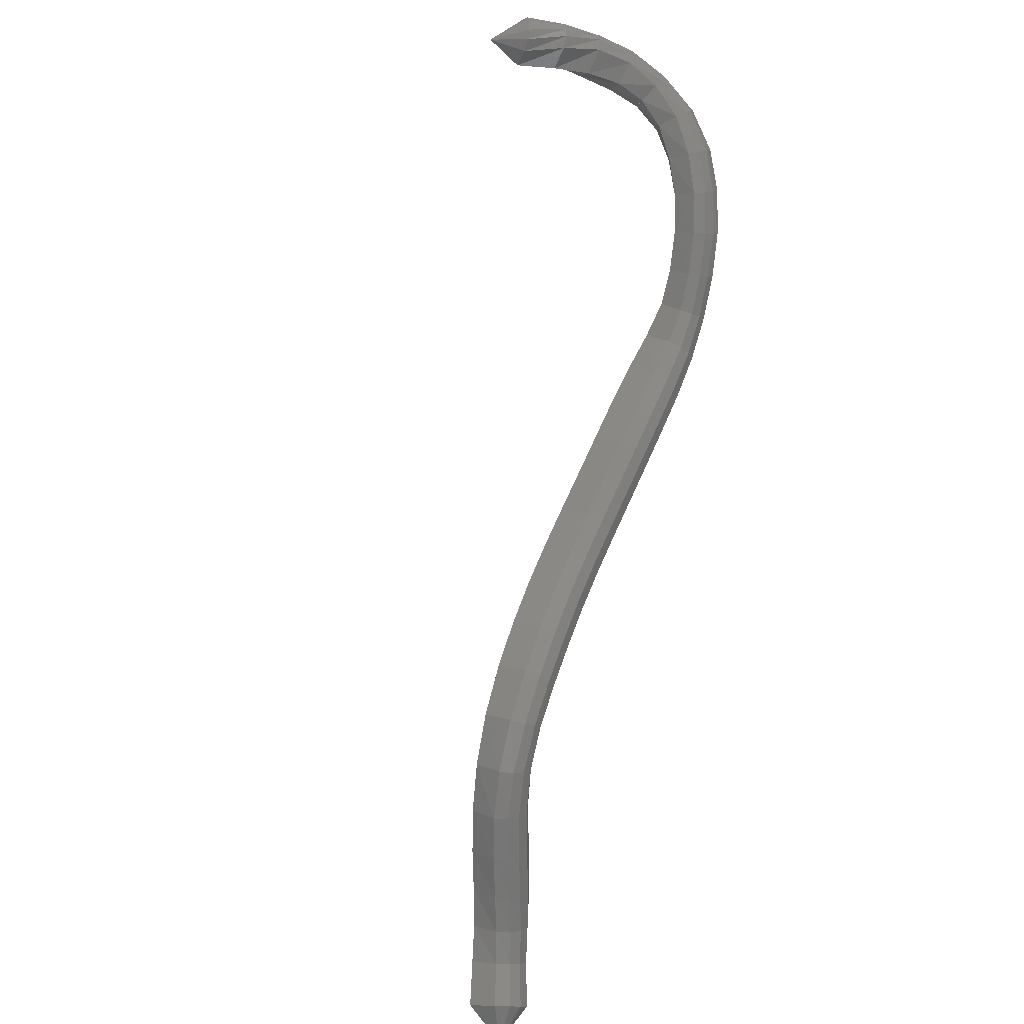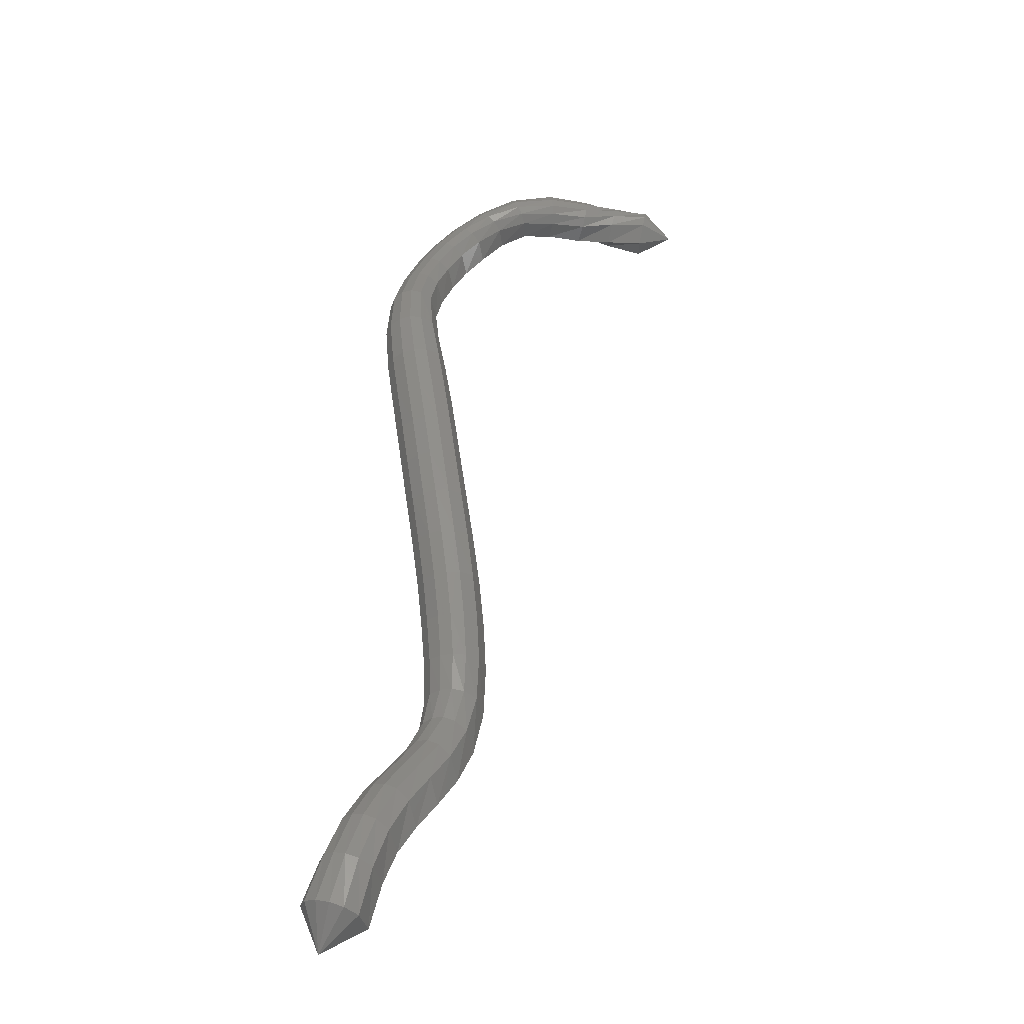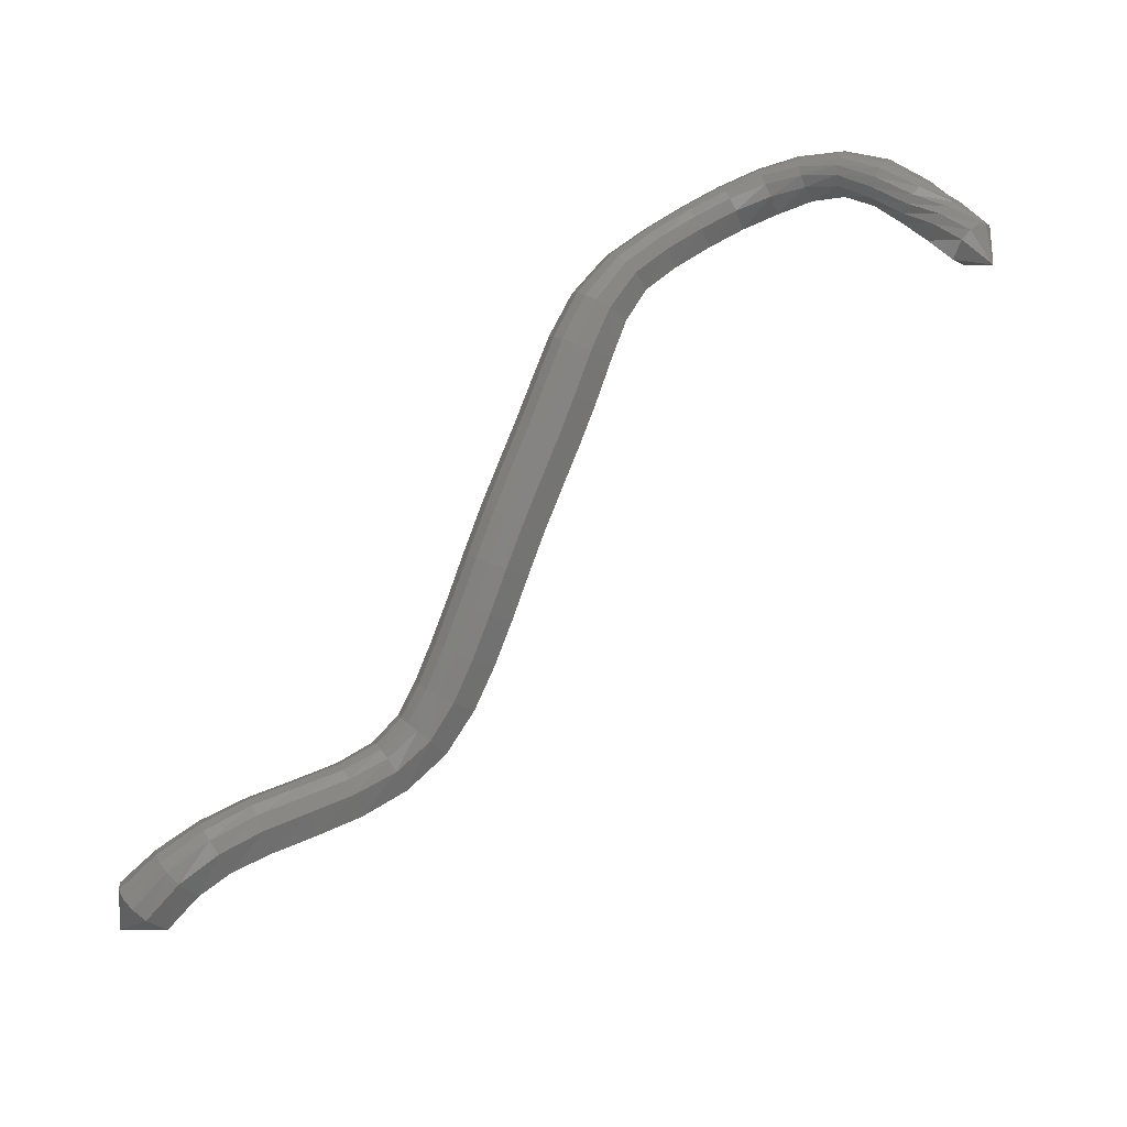
<metadata>
{"format":"stl","ext":"stl","renderer":"f3d","projection":"perspective","resolution":1024,"background":"white","views":[{"elev":-62.7,"azim":64.4,"up":"+Z"},{"elev":16.5,"azim":-93.2,"up":"+Z"},{"elev":40.7,"azim":-51.5,"up":"+Z"}]}
</metadata>
<code>
# stl→obj: 321 verts, 660 faces
v 65.13 -9.428 298.2
v 65.71 -10.56 298.5
v 66.18 -10.06 298.2
v 66.52 -10.88 299.2
v 66.95 -10.39 298.9
v 67.35 -11.23 299.6
v 67.69 -10.74 299.2
v 68.29 -11.68 299.7
v 68.58 -11.19 299.3
v 69.32 -12.21 299.8
v 69.6 -11.73 299.4
v 70.44 -12.72 299.9
v 70.72 -12.24 299.5
v 71.62 -13.17 300.2
v 71.92 -12.66 299.8
v 72.78 -13.47 300.7
v 73.12 -12.92 300.4
v 73.78 -13.58 301.6
v 74.15 -12.99 301.2
v 74.61 -13.57 302.5
v 74.98 -12.97 302.1
v 75.39 -13.49 303.4
v 75.76 -12.89 303
v 76.19 -13.38 304.3
v 76.54 -12.78 303.9
v 77 -13.25 305.1
v 77.32 -12.65 304.7
v 77.83 -13.13 305.9
v 78.14 -12.53 305.4
v 78.67 -13.02 306.6
v 78.98 -12.42 306.2
v 79.49 -12.89 307.4
v 79.81 -12.3 307
v 80.28 -12.74 308.2
v 80.59 -12.16 307.8
v 81.09 -12.58 308.9
v 81.35 -12.04 308.5
v 81.96 -12.53 309.3
v 82.15 -12.06 309
v 82.89 -12.73 309.6
v 83.1 -12.3 309.2
v 83.86 -13.07 309.8
v 84.13 -12.65 309.5
v 84.71 -13.5 310.1
v 85.04 -13.11 309.8
v 85.45 -14.03 310.4
v 85.86 -13.68 310.2
v 86.08 -14.65 310.7
v 86.54 -14.38 310.6
v 86.46 -15.35 310.9
v 86.97 -15.2 311
v 86.61 -16.14 310.9
v 87.21 -16.1 311.1
v 86.54 -17.02 310.8
v 87.21 -17.05 310.9
v 86.26 -17.91 310.8
v 86.92 -17.96 310.6
v 85.9 -18.84 310.8
v 86.43 -18.88 310.4
v 86.2 -19.79 310.9
v 66.32 -9.681 298.2
v 67.07 -10.03 298.9
v 67.83 -10.39 299.2
v 68.74 -10.85 299.3
v 69.77 -11.39 299.4
v 70.87 -11.91 299.5
v 72.04 -12.31 299.8
v 73.19 -12.54 300.4
v 74.18 -12.59 301.2
v 75 -12.55 302.1
v 75.77 -12.48 303
v 76.53 -12.37 303.8
v 77.32 -12.24 304.6
v 78.13 -12.12 305.4
v 78.97 -12 306.1
v 79.8 -11.88 306.9
v 80.58 -11.76 307.7
v 81.35 -11.67 308.5
v 82.19 -11.73 308.9
v 83.18 -11.99 309.2
v 84.24 -12.36 309.5
v 85.19 -12.83 309.9
v 86.04 -13.43 310.2
v 86.72 -14.19 310.8
v 87.16 -15.09 311.2
v 87.39 -16.1 311.3
v 87.42 -17.11 311.1
v 87.2 -18.02 310.7
v 86.75 -18.95 310.4
v 66.31 -9.368 298.4
v 67.08 -9.748 299.1
v 67.88 -10.12 299.3
v 68.85 -10.59 299.4
v 69.89 -11.14 299.5
v 70.97 -11.65 299.7
v 72.08 -12.04 299.9
v 73.15 -12.25 300.5
v 74.07 -12.27 301.3
v 74.87 -12.23 302.2
v 75.63 -12.16 303
v 76.39 -12.05 303.9
v 77.18 -11.92 304.7
v 78 -11.8 305.5
v 78.84 -11.68 306.2
v 79.66 -11.56 307
v 80.45 -11.44 307.8
v 81.25 -11.38 308.6
v 82.16 -11.48 309.1
v 83.22 -11.76 309.3
v 84.29 -12.14 309.7
v 85.25 -12.62 310
v 86.11 -13.24 310.4
v 86.78 -14.04 310.9
v 87.21 -15.02 311.4
v 87.42 -16.11 311.6
v 87.46 -17.17 311.3
v 87.34 -18.08 310.9
v 86.97 -19.01 310.5
v 66.18 -9.113 298.6
v 66.98 -9.522 299.3
v 67.87 -9.908 299.6
v 68.9 -10.39 299.7
v 69.97 -10.94 299.8
v 71.03 -11.45 299.9
v 72.07 -11.84 300.2
v 73.03 -12.02 300.8
v 73.86 -12.03 301.5
v 74.63 -11.99 302.4
v 75.38 -11.91 303.2
v 76.14 -11.8 304.1
v 76.94 -11.67 304.9
v 77.77 -11.55 305.7
v 78.61 -11.44 306.5
v 79.42 -11.32 307.2
v 80.21 -11.2 308
v 81.07 -11.16 308.8
v 82.09 -11.29 309.3
v 83.21 -11.58 309.6
v 84.28 -11.97 309.9
v 85.25 -12.46 310.3
v 86.1 -13.09 310.7
v 86.74 -13.93 311.2
v 87.14 -14.97 311.7
v 87.32 -16.13 311.8
v 87.39 -17.23 311.6
v 87.38 -18.14 311.1
v 87.11 -19.08 310.7
v 65.91 -9.018 299
v 66.76 -9.446 299.7
v 67.76 -9.846 300
v 68.87 -10.34 300.1
v 69.97 -10.89 300.2
v 71 -11.4 300.3
v 71.97 -11.78 300.6
v 72.81 -11.96 301.1
v 73.55 -11.97 301.8
v 74.29 -11.92 302.7
v 75.03 -11.84 303.5
v 75.8 -11.73 304.4
v 76.61 -11.61 305.2
v 77.46 -11.49 306
v 78.29 -11.37 306.8
v 79.1 -11.25 307.6
v 79.9 -11.14 308.3
v 80.83 -11.1 309.1
v 81.96 -11.24 309.6
v 83.14 -11.53 309.9
v 84.2 -11.92 310.2
v 85.15 -12.41 310.6
v 85.98 -13.05 311
v 86.58 -13.9 311.5
v 86.93 -14.96 311.9
v 87.1 -16.15 312
v 87.21 -17.27 311.8
v 87.3 -18.19 311.4
v 87.13 -19.13 311
v 65.6 -9.13 299.3
v 66.51 -9.552 300
v 67.6 -9.959 300.3
v 68.77 -10.45 300.5
v 69.88 -11 300.6
v 70.91 -11.51 300.7
v 71.82 -11.9 300.9
v 72.59 -12.09 301.4
v 73.26 -12.11 302.1
v 73.98 -12.07 302.9
v 74.73 -11.99 303.8
v 75.5 -11.88 304.7
v 76.33 -11.75 305.5
v 77.19 -11.63 306.3
v 78.02 -11.51 307.1
v 78.82 -11.39 307.9
v 79.63 -11.28 308.6
v 80.61 -11.23 309.4
v 81.83 -11.35 309.9
v 83.04 -11.64 310.2
v 84.07 -12.02 310.5
v 85 -12.51 310.9
v 85.79 -13.14 311.2
v 86.35 -13.96 311.7
v 86.67 -15.01 312
v 86.83 -16.18 312.1
v 86.96 -17.3 311.9
v 87.12 -18.21 311.6
v 87.02 -19.15 311.3
v 65.35 -9.394 299.4
v 66.3 -9.787 300.1
v 67.43 -10.19 300.5
v 68.63 -10.68 300.7
v 69.75 -11.23 300.8
v 70.77 -11.74 300.9
v 71.68 -12.14 301.1
v 72.42 -12.35 301.6
v 73.08 -12.39 302.3
v 73.79 -12.35 303.1
v 74.54 -12.27 304
v 75.33 -12.16 304.9
v 76.17 -12.03 305.7
v 77.03 -11.91 306.6
v 77.87 -11.8 307.3
v 78.66 -11.68 308.1
v 79.48 -11.56 308.8
v 80.49 -11.49 309.6
v 81.73 -11.57 310.1
v 82.94 -11.84 310.4
v 83.94 -12.22 310.7
v 84.83 -12.69 311
v 85.59 -13.31 311.4
v 86.12 -14.09 311.7
v 86.43 -15.08 312
v 86.56 -16.2 312
v 86.69 -17.29 311.9
v 86.87 -18.2 311.7
v 86.79 -19.14 311.5
v 65.2 -9.706 299.4
v 66.17 -10.06 300.1
v 67.31 -10.46 300.6
v 68.5 -10.95 300.8
v 69.61 -11.49 300.9
v 70.65 -12 301
v 71.57 -12.41 301.2
v 72.33 -12.65 301.7
v 73 -12.7 302.4
v 73.73 -12.67 303.2
v 74.48 -12.6 304.1
v 75.28 -12.48 305
v 76.12 -12.36 305.8
v 76.99 -12.24 306.7
v 77.83 -12.12 307.4
v 78.62 -12 308.2
v 79.44 -11.87 308.9
v 80.45 -11.78 309.7
v 81.68 -11.83 310.2
v 82.87 -12.08 310.5
v 83.84 -12.44 310.7
v 84.7 -12.91 311
v 85.43 -13.5 311.4
v 85.95 -14.24 311.7
v 86.25 -15.16 311.9
v 86.36 -16.21 311.9
v 86.45 -17.25 311.7
v 86.6 -18.16 311.7
v 86.51 -19.09 311.6
v 65.17 -10.03 299.3
v 66.11 -10.36 300.1
v 67.22 -10.75 300.5
v 68.38 -11.23 300.7
v 69.48 -11.76 300.8
v 70.53 -12.28 300.9
v 71.49 -12.7 301.1
v 72.32 -12.96 301.6
v 73.04 -13.04 302.3
v 73.79 -13.02 303.2
v 74.55 -12.94 304
v 75.35 -12.83 304.9
v 76.2 -12.7 305.8
v 77.06 -12.58 306.6
v 77.9 -12.47 307.4
v 78.69 -12.34 308.1
v 79.51 -12.2 308.9
v 80.5 -12.09 309.6
v 81.68 -12.1 310.1
v 82.81 -12.33 310.4
v 83.77 -12.69 310.7
v 84.61 -13.14 310.9
v 85.31 -13.7 311.2
v 85.84 -14.4 311.5
v 86.14 -15.24 311.7
v 86.24 -16.21 311.7
v 86.29 -17.2 311.5
v 86.37 -18.11 311.6
v 86.24 -19.03 311.5
v 65.27 -10.35 299.1
v 66.17 -10.68 299.8
v 67.19 -11.05 300.2
v 68.28 -11.52 300.5
v 69.35 -12.05 300.6
v 70.43 -12.56 300.6
v 71.47 -13 300.9
v 72.42 -13.29 301.4
v 73.24 -13.38 302.1
v 74.01 -13.37 303
v 74.79 -13.29 303.9
v 75.59 -13.18 304.8
v 76.43 -13.05 305.6
v 77.28 -12.93 306.4
v 78.12 -12.82 307.2
v 78.92 -12.69 308
v 79.73 -12.55 308.8
v 80.66 -12.4 309.5
v 81.74 -12.38 309.9
v 82.79 -12.59 310.2
v 83.74 -12.93 310.4
v 84.56 -13.37 310.7
v 85.27 -13.91 311
v 85.82 -14.56 311.2
v 86.14 -15.32 311.4
v 86.25 -16.2 311.4
v 86.26 -17.13 311.3
v 86.22 -18.03 311.3
v 86.02 -18.96 311.3
f 1 1 2
f 2 1 3
f 2 3 4
f 4 3 5
f 4 5 6
f 6 5 7
f 6 7 8
f 8 7 9
f 8 9 10
f 10 9 11
f 10 11 12
f 12 11 13
f 12 13 14
f 14 13 15
f 14 15 16
f 16 15 17
f 16 17 18
f 18 17 19
f 18 19 20
f 20 19 21
f 20 21 22
f 22 21 23
f 22 23 24
f 24 23 25
f 24 25 26
f 26 25 27
f 26 27 28
f 28 27 29
f 28 29 30
f 30 29 31
f 30 31 32
f 32 31 33
f 32 33 34
f 34 33 35
f 34 35 36
f 36 35 37
f 36 37 38
f 38 37 39
f 38 39 40
f 40 39 41
f 40 41 42
f 42 41 43
f 42 43 44
f 44 43 45
f 44 45 46
f 46 45 47
f 46 47 48
f 48 47 49
f 48 49 50
f 50 49 51
f 50 51 52
f 52 51 53
f 52 53 54
f 54 53 55
f 54 55 56
f 56 55 57
f 56 57 58
f 58 57 59
f 58 59 60
f 60 59 60
f 1 1 3
f 3 1 61
f 3 61 5
f 5 61 62
f 5 62 7
f 7 62 63
f 7 63 9
f 9 63 64
f 9 64 11
f 11 64 65
f 11 65 13
f 13 65 66
f 13 66 15
f 15 66 67
f 15 67 17
f 17 67 68
f 17 68 19
f 19 68 69
f 19 69 21
f 21 69 70
f 21 70 23
f 23 70 71
f 23 71 25
f 25 71 72
f 25 72 27
f 27 72 73
f 27 73 29
f 29 73 74
f 29 74 31
f 31 74 75
f 31 75 33
f 33 75 76
f 33 76 35
f 35 76 77
f 35 77 37
f 37 77 78
f 37 78 39
f 39 78 79
f 39 79 41
f 41 79 80
f 41 80 43
f 43 80 81
f 43 81 45
f 45 81 82
f 45 82 47
f 47 82 83
f 47 83 49
f 49 83 84
f 49 84 51
f 51 84 85
f 51 85 53
f 53 85 86
f 53 86 55
f 55 86 87
f 55 87 57
f 57 87 88
f 57 88 59
f 59 88 89
f 59 89 60
f 60 89 60
f 1 1 61
f 61 1 90
f 61 90 62
f 62 90 91
f 62 91 63
f 63 91 92
f 63 92 64
f 64 92 93
f 64 93 65
f 65 93 94
f 65 94 66
f 66 94 95
f 66 95 67
f 67 95 96
f 67 96 68
f 68 96 97
f 68 97 69
f 69 97 98
f 69 98 70
f 70 98 99
f 70 99 71
f 71 99 100
f 71 100 72
f 72 100 101
f 72 101 73
f 73 101 102
f 73 102 74
f 74 102 103
f 74 103 75
f 75 103 104
f 75 104 76
f 76 104 105
f 76 105 77
f 77 105 106
f 77 106 78
f 78 106 107
f 78 107 79
f 79 107 108
f 79 108 80
f 80 108 109
f 80 109 81
f 81 109 110
f 81 110 82
f 82 110 111
f 82 111 83
f 83 111 112
f 83 112 84
f 84 112 113
f 84 113 85
f 85 113 114
f 85 114 86
f 86 114 115
f 86 115 87
f 87 115 116
f 87 116 88
f 88 116 117
f 88 117 89
f 89 117 118
f 89 118 60
f 60 118 60
f 1 1 90
f 90 1 119
f 90 119 91
f 91 119 120
f 91 120 92
f 92 120 121
f 92 121 93
f 93 121 122
f 93 122 94
f 94 122 123
f 94 123 95
f 95 123 124
f 95 124 96
f 96 124 125
f 96 125 97
f 97 125 126
f 97 126 98
f 98 126 127
f 98 127 99
f 99 127 128
f 99 128 100
f 100 128 129
f 100 129 101
f 101 129 130
f 101 130 102
f 102 130 131
f 102 131 103
f 103 131 132
f 103 132 104
f 104 132 133
f 104 133 105
f 105 133 134
f 105 134 106
f 106 134 135
f 106 135 107
f 107 135 136
f 107 136 108
f 108 136 137
f 108 137 109
f 109 137 138
f 109 138 110
f 110 138 139
f 110 139 111
f 111 139 140
f 111 140 112
f 112 140 141
f 112 141 113
f 113 141 142
f 113 142 114
f 114 142 143
f 114 143 115
f 115 143 144
f 115 144 116
f 116 144 145
f 116 145 117
f 117 145 146
f 117 146 118
f 118 146 147
f 118 147 60
f 60 147 60
f 1 1 119
f 119 1 148
f 119 148 120
f 120 148 149
f 120 149 121
f 121 149 150
f 121 150 122
f 122 150 151
f 122 151 123
f 123 151 152
f 123 152 124
f 124 152 153
f 124 153 125
f 125 153 154
f 125 154 126
f 126 154 155
f 126 155 127
f 127 155 156
f 127 156 128
f 128 156 157
f 128 157 129
f 129 157 158
f 129 158 130
f 130 158 159
f 130 159 131
f 131 159 160
f 131 160 132
f 132 160 161
f 132 161 133
f 133 161 162
f 133 162 134
f 134 162 163
f 134 163 135
f 135 163 164
f 135 164 136
f 136 164 165
f 136 165 137
f 137 165 166
f 137 166 138
f 138 166 167
f 138 167 139
f 139 167 168
f 139 168 140
f 140 168 169
f 140 169 141
f 141 169 170
f 141 170 142
f 142 170 171
f 142 171 143
f 143 171 172
f 143 172 144
f 144 172 173
f 144 173 145
f 145 173 174
f 145 174 146
f 146 174 175
f 146 175 147
f 147 175 176
f 147 176 60
f 60 176 60
f 1 1 148
f 148 1 177
f 148 177 149
f 149 177 178
f 149 178 150
f 150 178 179
f 150 179 151
f 151 179 180
f 151 180 152
f 152 180 181
f 152 181 153
f 153 181 182
f 153 182 154
f 154 182 183
f 154 183 155
f 155 183 184
f 155 184 156
f 156 184 185
f 156 185 157
f 157 185 186
f 157 186 158
f 158 186 187
f 158 187 159
f 159 187 188
f 159 188 160
f 160 188 189
f 160 189 161
f 161 189 190
f 161 190 162
f 162 190 191
f 162 191 163
f 163 191 192
f 163 192 164
f 164 192 193
f 164 193 165
f 165 193 194
f 165 194 166
f 166 194 195
f 166 195 167
f 167 195 196
f 167 196 168
f 168 196 197
f 168 197 169
f 169 197 198
f 169 198 170
f 170 198 199
f 170 199 171
f 171 199 200
f 171 200 172
f 172 200 201
f 172 201 173
f 173 201 202
f 173 202 174
f 174 202 203
f 174 203 175
f 175 203 204
f 175 204 176
f 176 204 205
f 176 205 60
f 60 205 60
f 1 1 177
f 177 1 206
f 177 206 178
f 178 206 207
f 178 207 179
f 179 207 208
f 179 208 180
f 180 208 209
f 180 209 181
f 181 209 210
f 181 210 182
f 182 210 211
f 182 211 183
f 183 211 212
f 183 212 184
f 184 212 213
f 184 213 185
f 185 213 214
f 185 214 186
f 186 214 215
f 186 215 187
f 187 215 216
f 187 216 188
f 188 216 217
f 188 217 189
f 189 217 218
f 189 218 190
f 190 218 219
f 190 219 191
f 191 219 220
f 191 220 192
f 192 220 221
f 192 221 193
f 193 221 222
f 193 222 194
f 194 222 223
f 194 223 195
f 195 223 224
f 195 224 196
f 196 224 225
f 196 225 197
f 197 225 226
f 197 226 198
f 198 226 227
f 198 227 199
f 199 227 228
f 199 228 200
f 200 228 229
f 200 229 201
f 201 229 230
f 201 230 202
f 202 230 231
f 202 231 203
f 203 231 232
f 203 232 204
f 204 232 233
f 204 233 205
f 205 233 234
f 205 234 60
f 60 234 60
f 1 1 206
f 206 1 235
f 206 235 207
f 207 235 236
f 207 236 208
f 208 236 237
f 208 237 209
f 209 237 238
f 209 238 210
f 210 238 239
f 210 239 211
f 211 239 240
f 211 240 212
f 212 240 241
f 212 241 213
f 213 241 242
f 213 242 214
f 214 242 243
f 214 243 215
f 215 243 244
f 215 244 216
f 216 244 245
f 216 245 217
f 217 245 246
f 217 246 218
f 218 246 247
f 218 247 219
f 219 247 248
f 219 248 220
f 220 248 249
f 220 249 221
f 221 249 250
f 221 250 222
f 222 250 251
f 222 251 223
f 223 251 252
f 223 252 224
f 224 252 253
f 224 253 225
f 225 253 254
f 225 254 226
f 226 254 255
f 226 255 227
f 227 255 256
f 227 256 228
f 228 256 257
f 228 257 229
f 229 257 258
f 229 258 230
f 230 258 259
f 230 259 231
f 231 259 260
f 231 260 232
f 232 260 261
f 232 261 233
f 233 261 262
f 233 262 234
f 234 262 263
f 234 263 60
f 60 263 60
f 1 1 235
f 235 1 264
f 235 264 236
f 236 264 265
f 236 265 237
f 237 265 266
f 237 266 238
f 238 266 267
f 238 267 239
f 239 267 268
f 239 268 240
f 240 268 269
f 240 269 241
f 241 269 270
f 241 270 242
f 242 270 271
f 242 271 243
f 243 271 272
f 243 272 244
f 244 272 273
f 244 273 245
f 245 273 274
f 245 274 246
f 246 274 275
f 246 275 247
f 247 275 276
f 247 276 248
f 248 276 277
f 248 277 249
f 249 277 278
f 249 278 250
f 250 278 279
f 250 279 251
f 251 279 280
f 251 280 252
f 252 280 281
f 252 281 253
f 253 281 282
f 253 282 254
f 254 282 283
f 254 283 255
f 255 283 284
f 255 284 256
f 256 284 285
f 256 285 257
f 257 285 286
f 257 286 258
f 258 286 287
f 258 287 259
f 259 287 288
f 259 288 260
f 260 288 289
f 260 289 261
f 261 289 290
f 261 290 262
f 262 290 291
f 262 291 263
f 263 291 292
f 263 292 60
f 60 292 60
f 1 1 264
f 264 1 293
f 264 293 265
f 265 293 294
f 265 294 266
f 266 294 295
f 266 295 267
f 267 295 296
f 267 296 268
f 268 296 297
f 268 297 269
f 269 297 298
f 269 298 270
f 270 298 299
f 270 299 271
f 271 299 300
f 271 300 272
f 272 300 301
f 272 301 273
f 273 301 302
f 273 302 274
f 274 302 303
f 274 303 275
f 275 303 304
f 275 304 276
f 276 304 305
f 276 305 277
f 277 305 306
f 277 306 278
f 278 306 307
f 278 307 279
f 279 307 308
f 279 308 280
f 280 308 309
f 280 309 281
f 281 309 310
f 281 310 282
f 282 310 311
f 282 311 283
f 283 311 312
f 283 312 284
f 284 312 313
f 284 313 285
f 285 313 314
f 285 314 286
f 286 314 315
f 286 315 287
f 287 315 316
f 287 316 288
f 288 316 317
f 288 317 289
f 289 317 318
f 289 318 290
f 290 318 319
f 290 319 291
f 291 319 320
f 291 320 292
f 292 320 321
f 292 321 60
f 60 321 60
f 1 1 293
f 293 1 2
f 293 2 294
f 294 2 4
f 294 4 295
f 295 4 6
f 295 6 296
f 296 6 8
f 296 8 297
f 297 8 10
f 297 10 298
f 298 10 12
f 298 12 299
f 299 12 14
f 299 14 300
f 300 14 16
f 300 16 301
f 301 16 18
f 301 18 302
f 302 18 20
f 302 20 303
f 303 20 22
f 303 22 304
f 304 22 24
f 304 24 305
f 305 24 26
f 305 26 306
f 306 26 28
f 306 28 307
f 307 28 30
f 307 30 308
f 308 30 32
f 308 32 309
f 309 32 34
f 309 34 310
f 310 34 36
f 310 36 311
f 311 36 38
f 311 38 312
f 312 38 40
f 312 40 313
f 313 40 42
f 313 42 314
f 314 42 44
f 314 44 315
f 315 44 46
f 315 46 316
f 316 46 48
f 316 48 317
f 317 48 50
f 317 50 318
f 318 50 52
f 318 52 319
f 319 52 54
f 319 54 320
f 320 54 56
f 320 56 321
f 321 56 58
f 321 58 60
f 60 58 60

</code>
